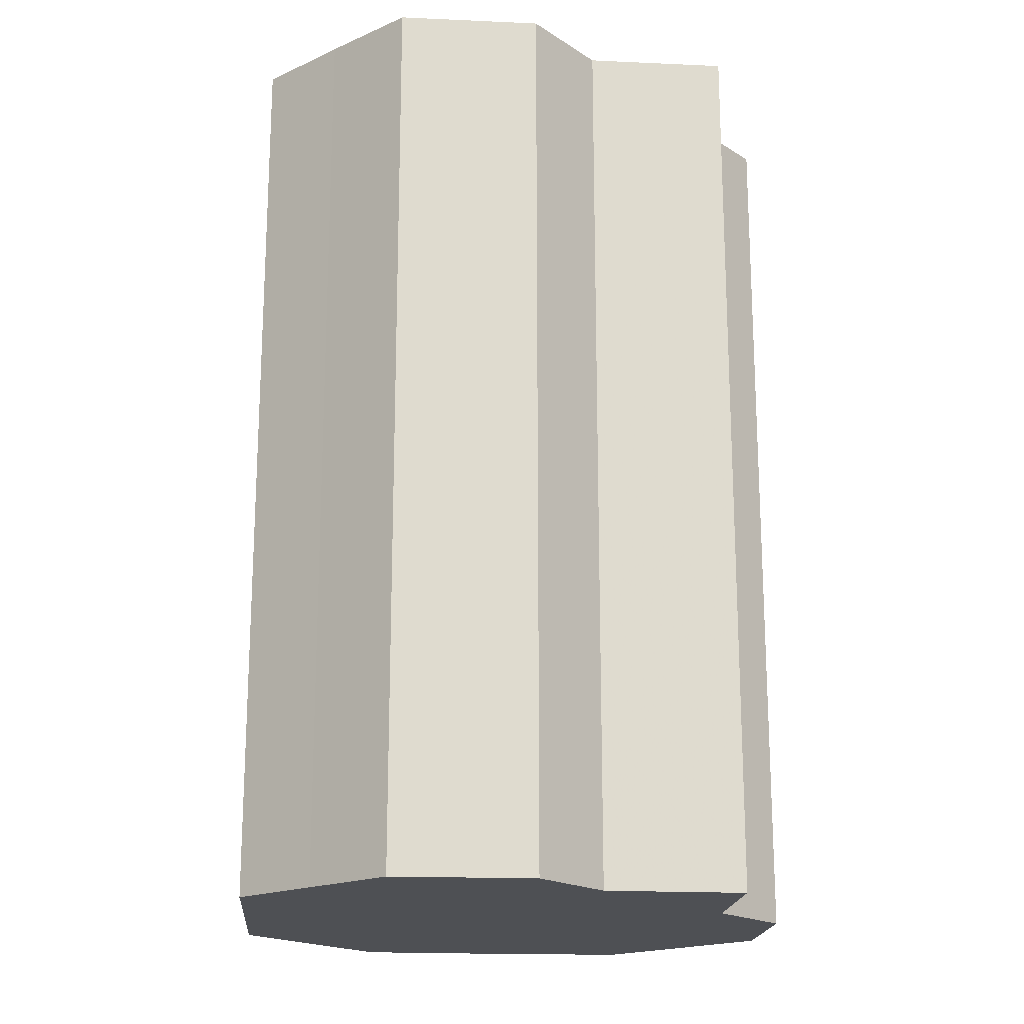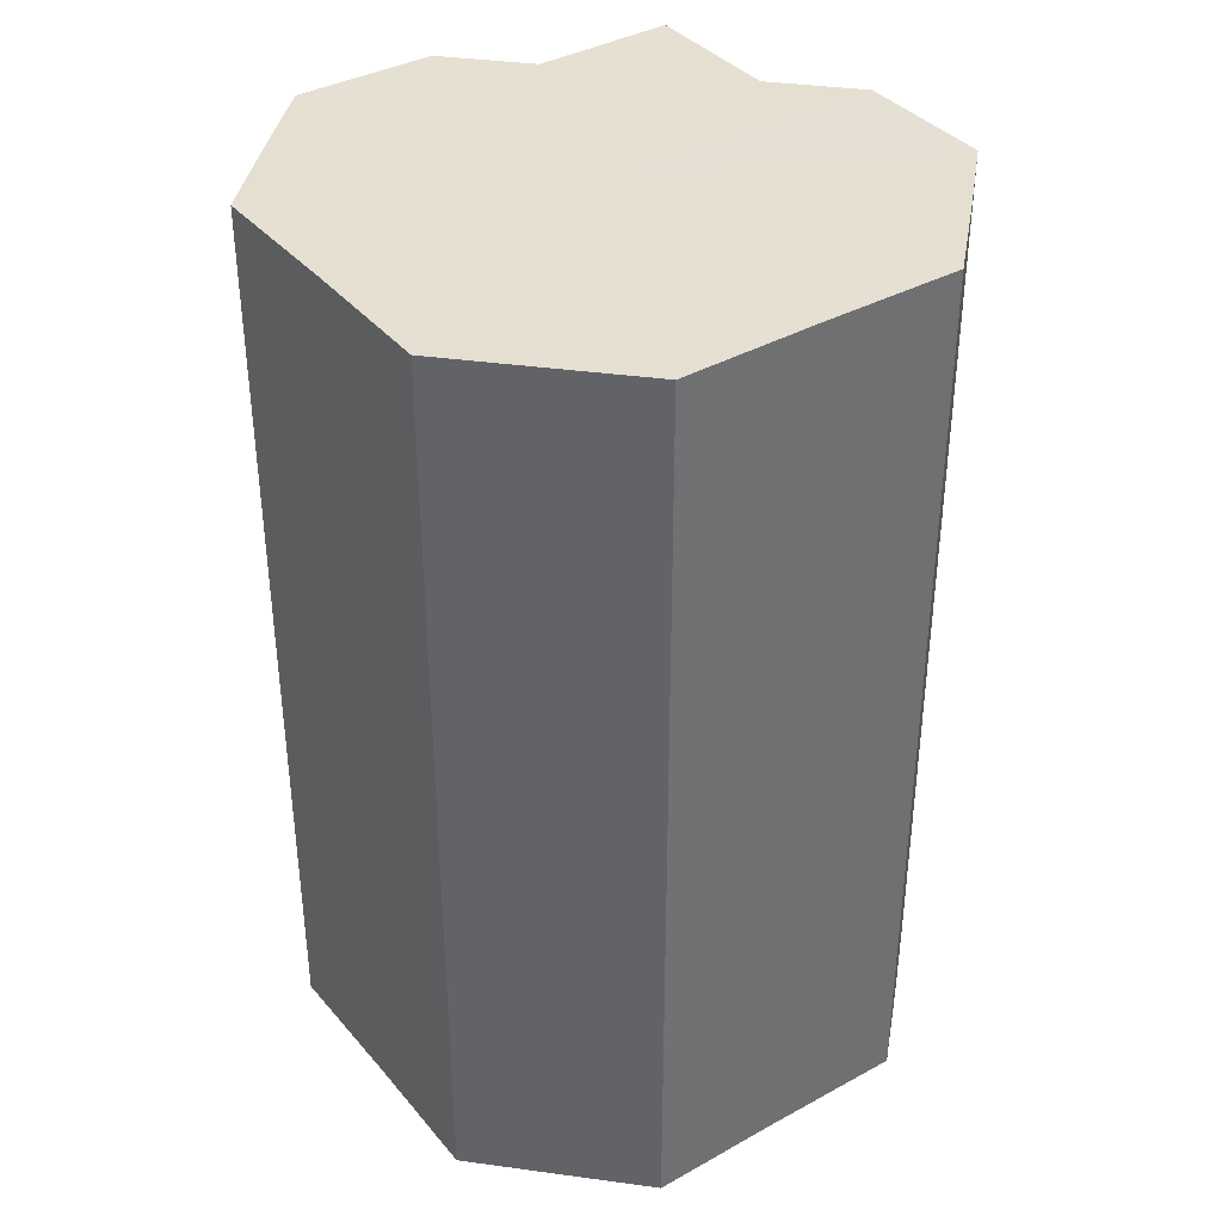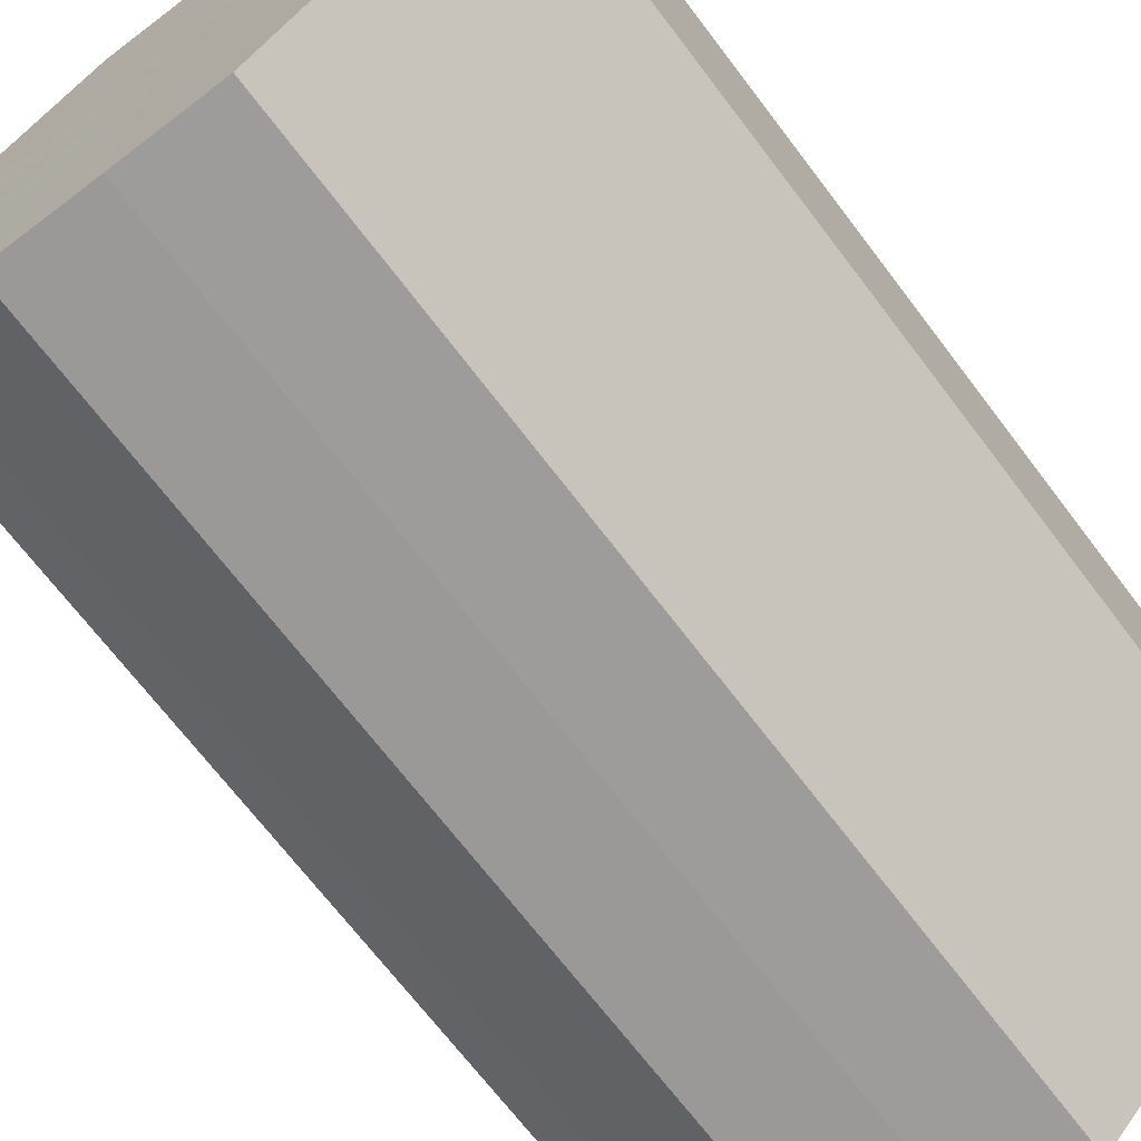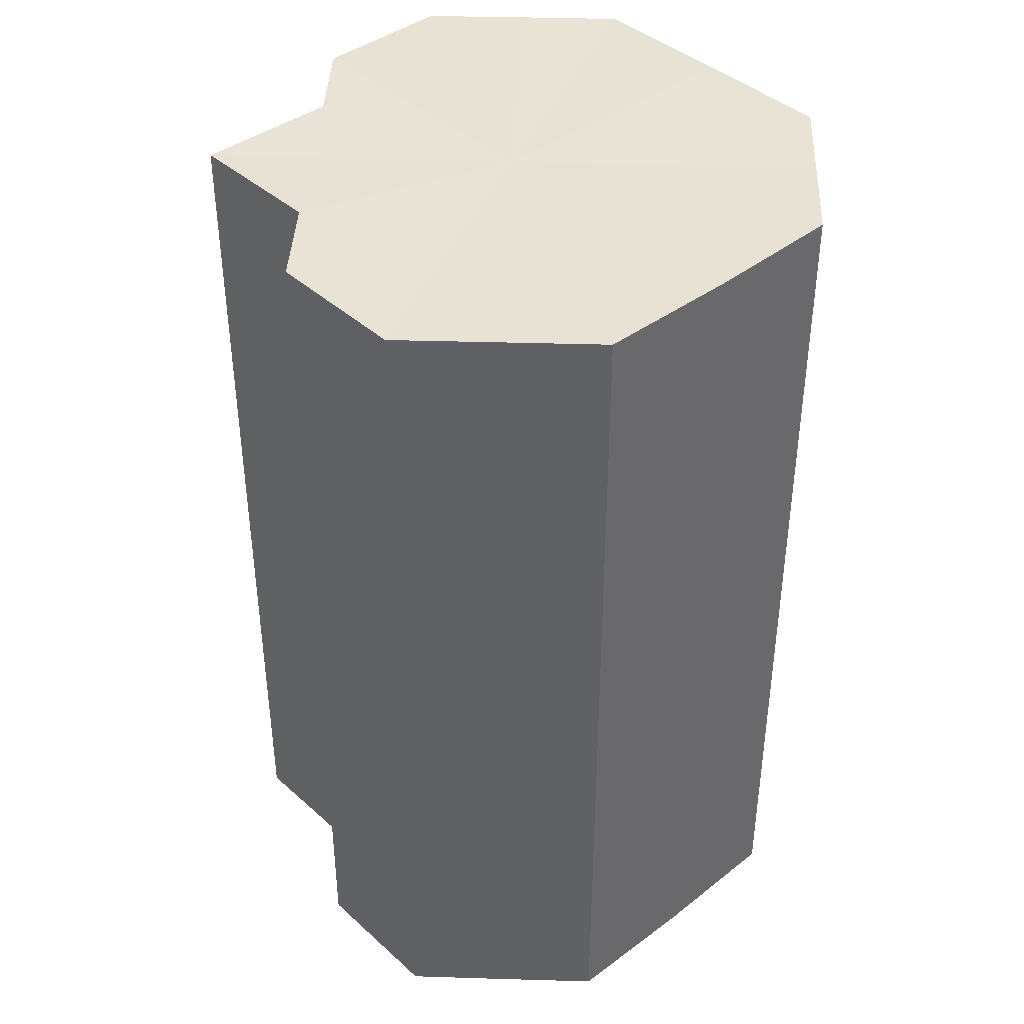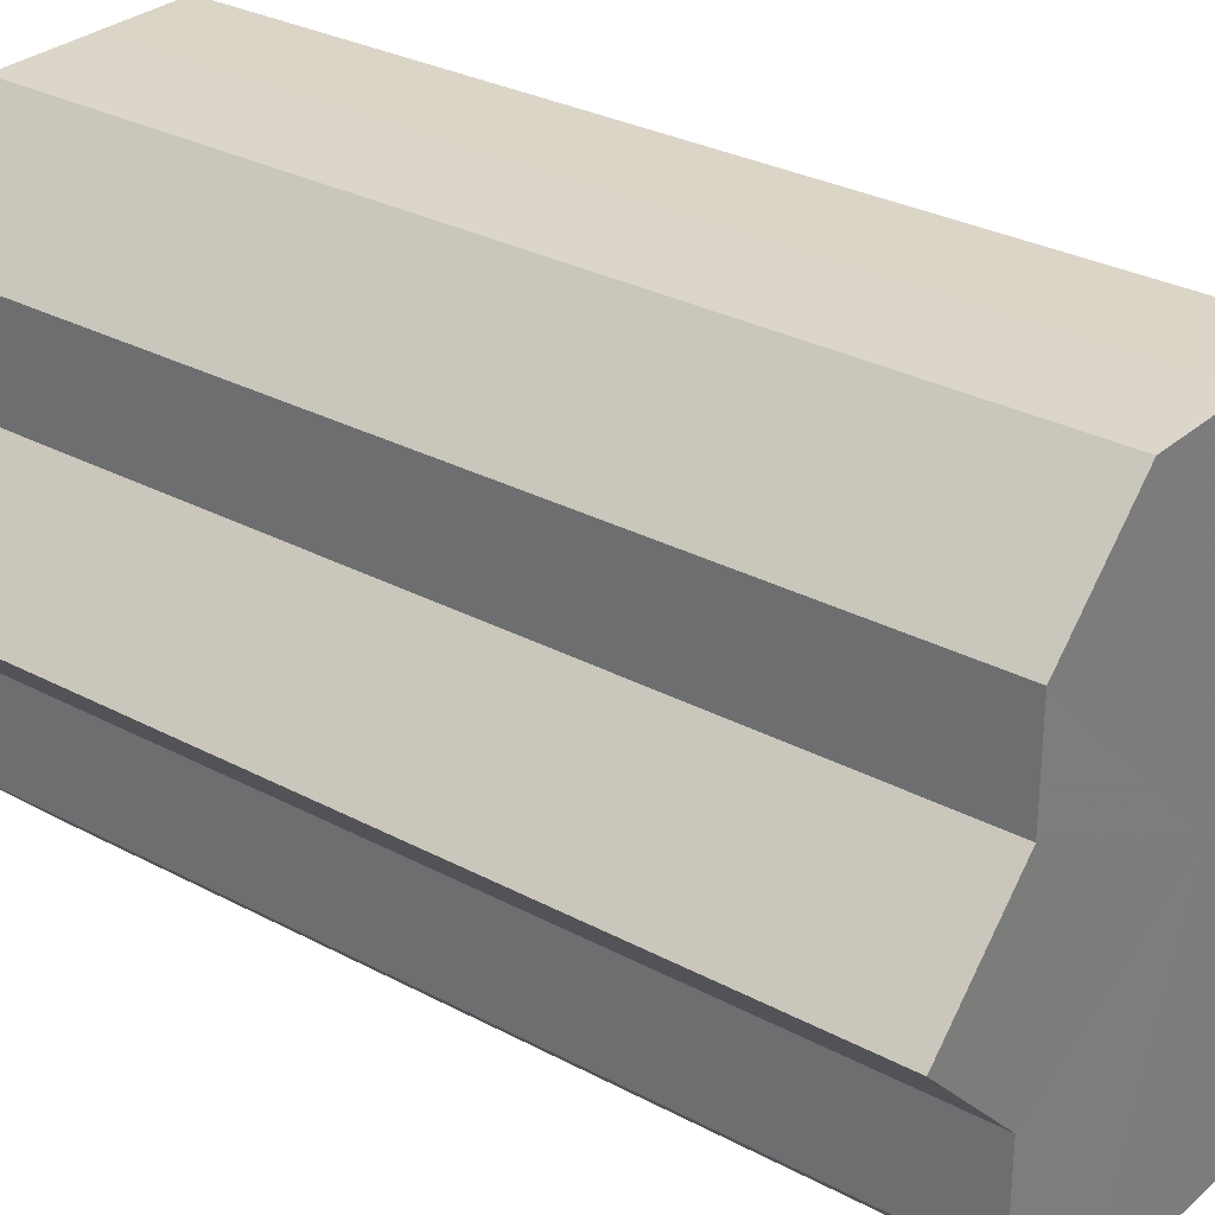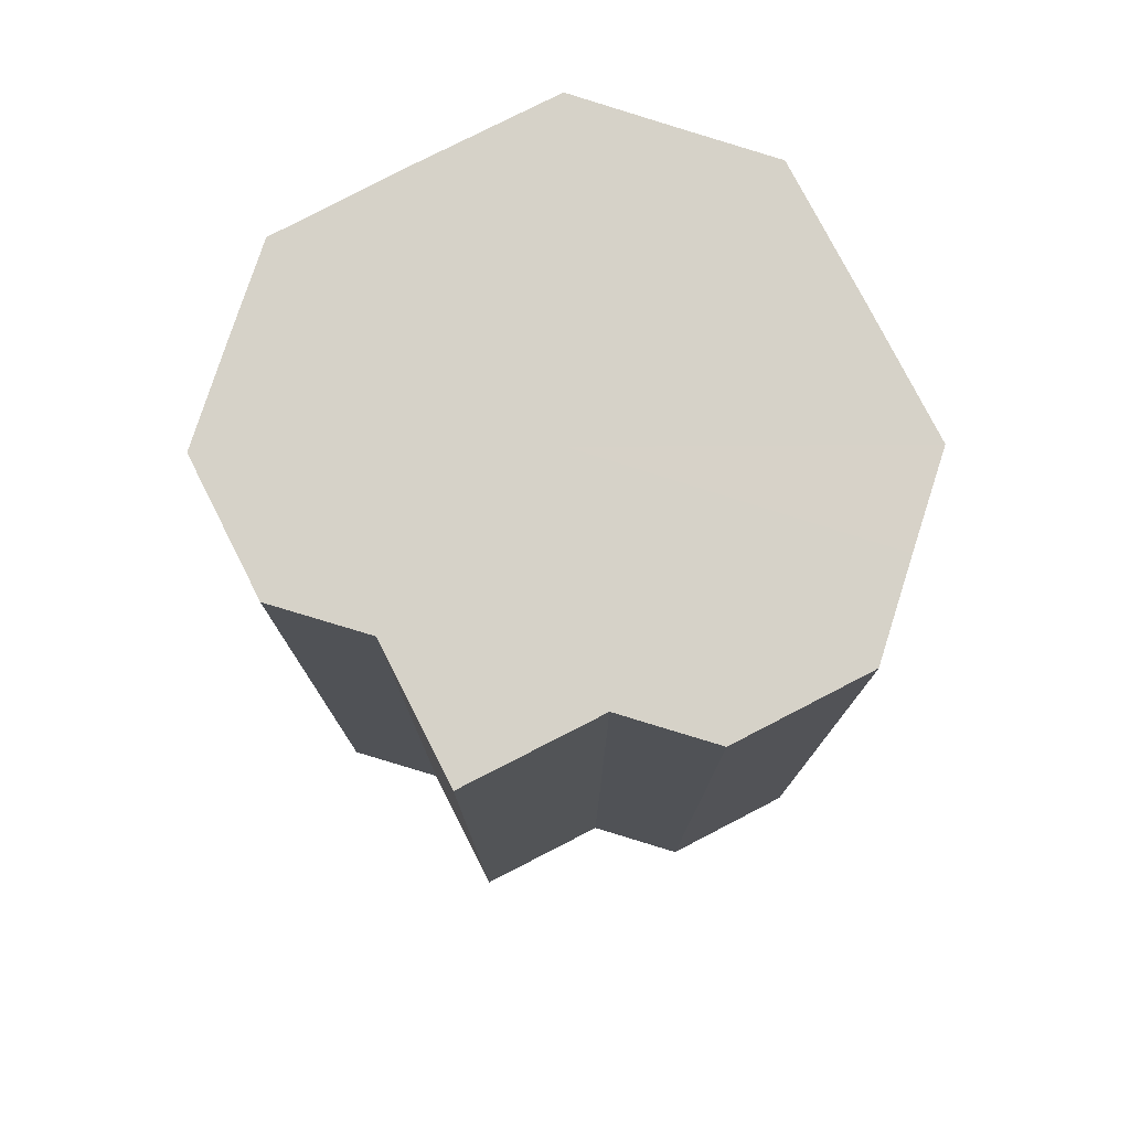
<metadata>
{"format":"obj","ext":"obj","renderer":"f3d","projection":"perspective","resolution":1024,"background":"white","views":[{"elev":-18.7,"azim":40.2,"up":"+Z"},{"elev":37.7,"azim":-80.2,"up":"+Z"},{"elev":-69.4,"azim":-142.8,"up":"+Y"},{"elev":40.8,"azim":-177.6,"up":"+Z"},{"elev":29.6,"azim":128.2,"up":"+Y"},{"elev":77.8,"azim":107.8,"up":"+Z"}]}
</metadata>
<code>
o 17835
v 2213 1876 15.46
v 2213 1876 15.46
v 2213 1876 15.55
v 2213 1876 15.46
v 2213 1876 15.55
v 2213 1876 15.46
v 2213 1876 15.55
v 2213 1876 15.46
v 2213 1876 15.55
v 2213 1876 15.46
v 2213 1876 15.55
v 2213 1876 15.46
v 2213 1876 15.55
v 2213 1876 15.46
v 2213 1876 15.55
v 2213 1876 15.46
v 2213 1876 15.55
v 2213 1876 15.46
v 2213 1876 15.55
v 2213 1876 15.46
v 2213 1876 15.55
v 2213 1876 15.46
v 2213 1876 15.55
v 2213 1876 15.46
v 2213 1876 15.55
v 2213 1876 15.46
v 2213 1876 15.55
v 2213 1876 15.46
v 2213 1876 15.55
v 2213 1876 15.46
v 2213 1876 15.55
v 2213 1876 15.46
v 2213 1876 15.55
v 2213 1876 15.46
v 2213 1876 15.55
v 2213 1876 15.46
v 2213 1876 15.55
v 2213 1876 15.46
v 2213 1876 15.55
v 2213 1876 15.46
v 2213 1876 15.55
v 2213 1876 15.46
v 2213 1876 15.55
v 2213 1876 15.46
v 2213 1876 15.55
v 2213 1876 15.46
v 2213 1876 15.55
v 2213 1876 15.46
v 2213 1876 15.55
v 2213 1876 15.46
v 2213 1876 15.55
v 2213 1876 15.46
v 2213 1876 15.55
v 2213 1876 15.46
v 2213 1876 15.55
v 2213 1876 15.46
v 2213 1876 15.55
v 2213 1876 15.46
v 2213 1876 15.55
v 2213 1876 15.46
v 2213 1876 15.55
v 2213 1876 15.46
v 2213 1876 15.55
v 2213 1876 15.46
v 2213 1876 15.55
v 2213 1876 15.46
v 2213 1876 15.46
v 2213 1876 15.46
v 2213 1876 15.46
v 2213 1876 15.46
v 2213 1876 15.46
v 2213 1876 15.46
v 2213 1876 15.46
v 2213 1876 15.46
v 2213 1876 15.46
v 2213 1876 15.46
v 2213 1876 15.46
v 2213 1876 15.46
v 2213 1876 15.46
v 2213 1876 15.46
v 2213 1876 15.46
v 2213 1876 15.55
v 2213 1876 15.55
v 2213 1876 15.55
v 2213 1876 15.55
v 2213 1876 15.55
v 2213 1876 15.55
v 2213 1876 15.55
v 2213 1876 15.55
v 2213 1876 15.55
v 2213 1876 15.55
v 2213 1876 15.55
v 2213 1876 15.55
v 2213 1876 15.55
v 2213 1876 15.55
v 2213 1876 15.55
v 2213 1876 15.55
v 2213 1876 15.55
f 1 2 3
f 2 4 5
f 3 6 7
f 4 8 9
f 8 10 11
f 7 12 13
f 10 14 15
f 14 16 17
f 13 18 19
f 16 20 21
f 20 22 23
f 19 24 25
f 22 26 27
f 26 28 29
f 25 30 31
f 28 32 33
f 32 34 35
f 31 36 37
f 34 38 39
f 38 40 41
f 37 42 43
f 40 44 45
f 44 46 47
f 43 48 49
f 49 50 51
f 51 52 53
f 53 54 55
f 55 56 57
f 57 58 59
f 59 60 61
f 61 62 63
f 63 64 65
f 66 64 67
f 66 68 64
f 66 67 69
f 66 70 68
f 66 69 71
f 66 72 70
f 66 71 73
f 66 74 72
f 66 73 75
f 66 76 74
f 66 75 77
f 66 78 76
f 66 77 79
f 66 80 78
f 66 79 81
f 66 81 80
f 82 83 84
f 82 85 83
f 82 84 86
f 82 87 85
f 82 86 88
f 82 89 87
f 82 88 90
f 82 91 89
f 82 90 92
f 82 93 91
f 82 92 94
f 82 95 93
f 82 94 96
f 82 97 95
f 82 96 98
f 82 98 97

</code>
